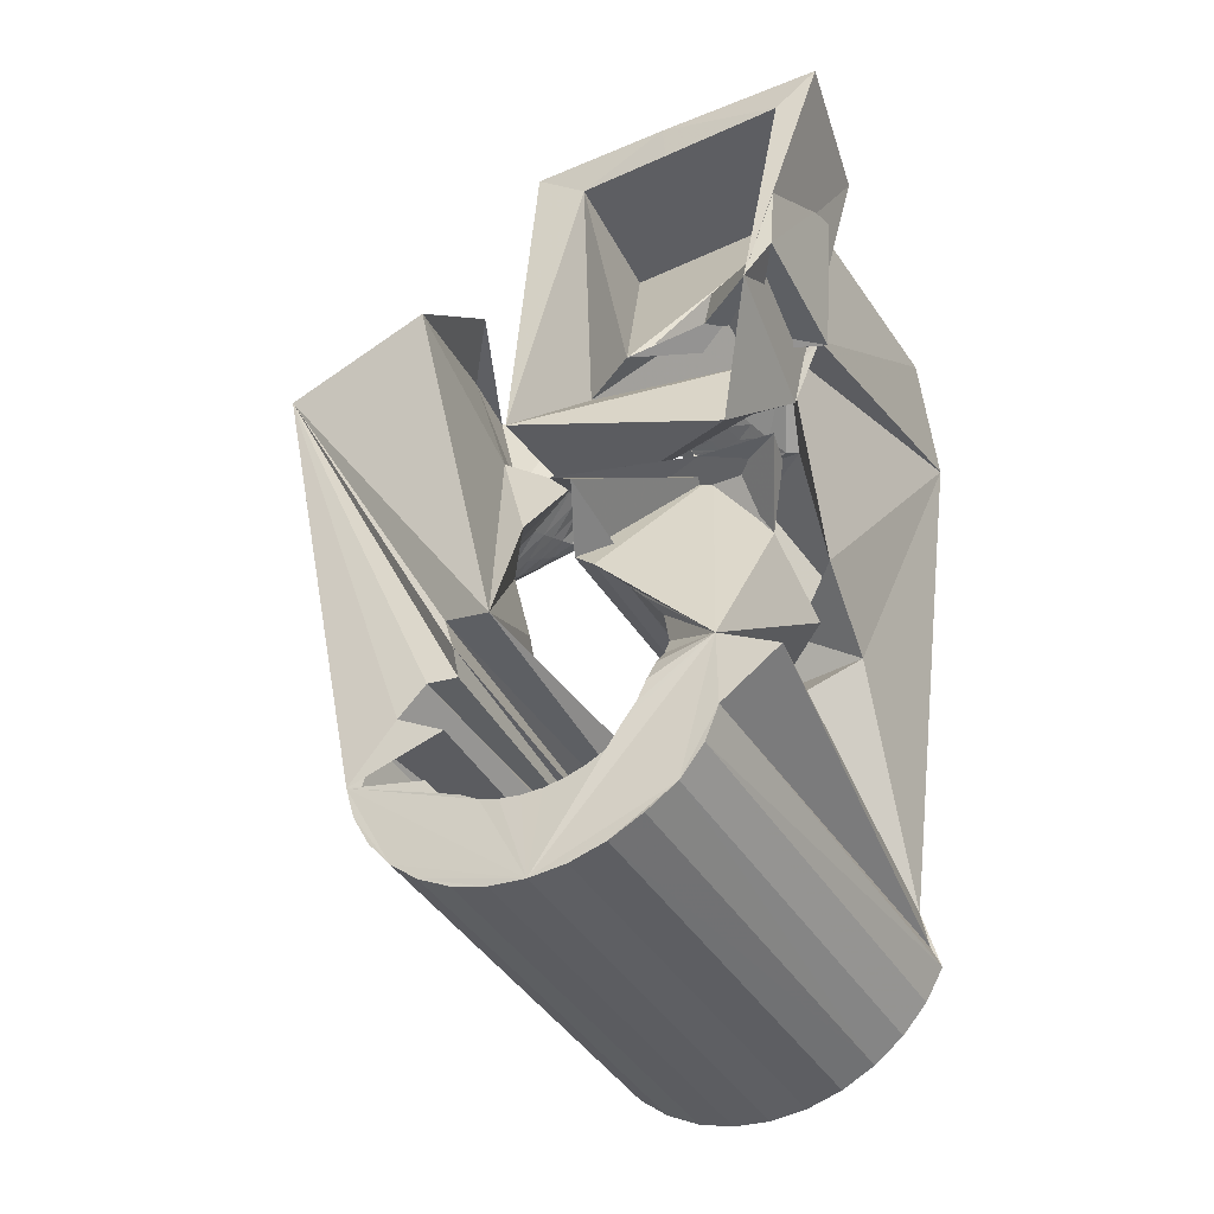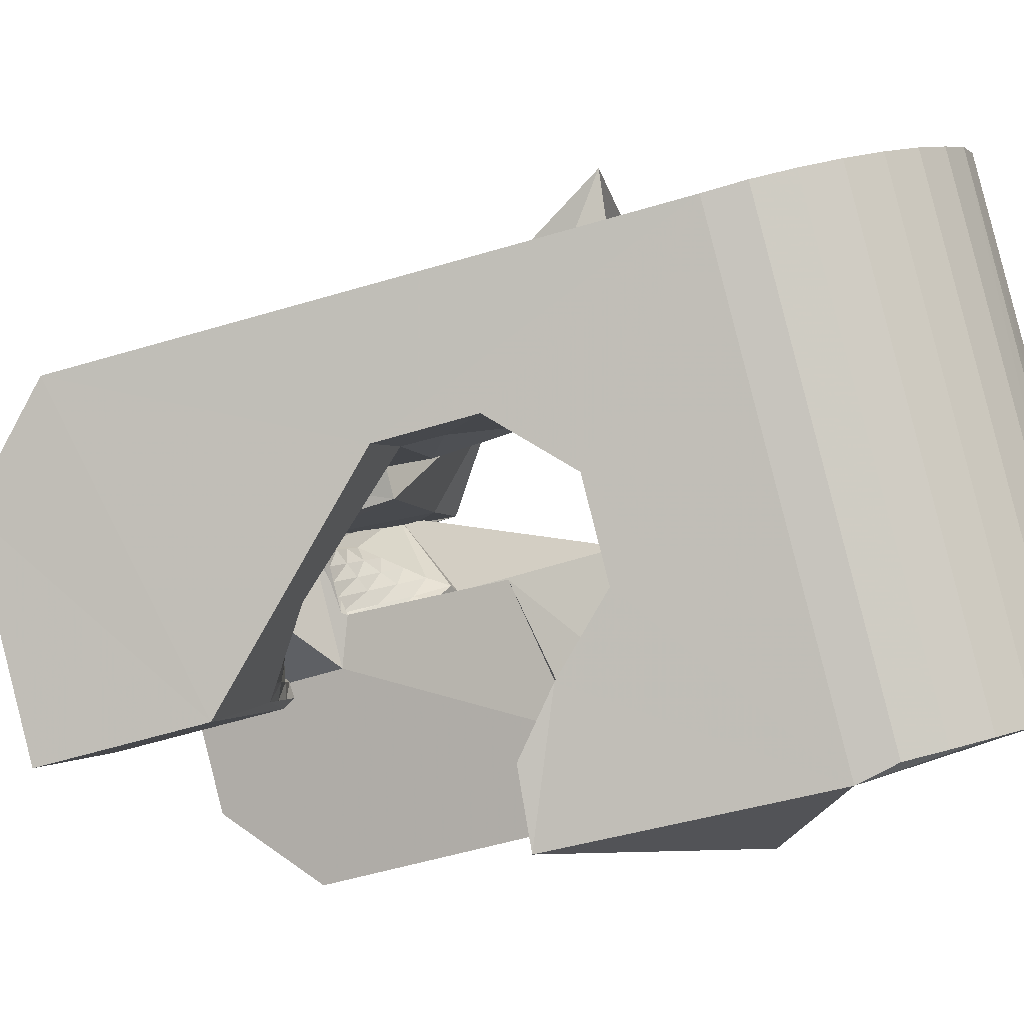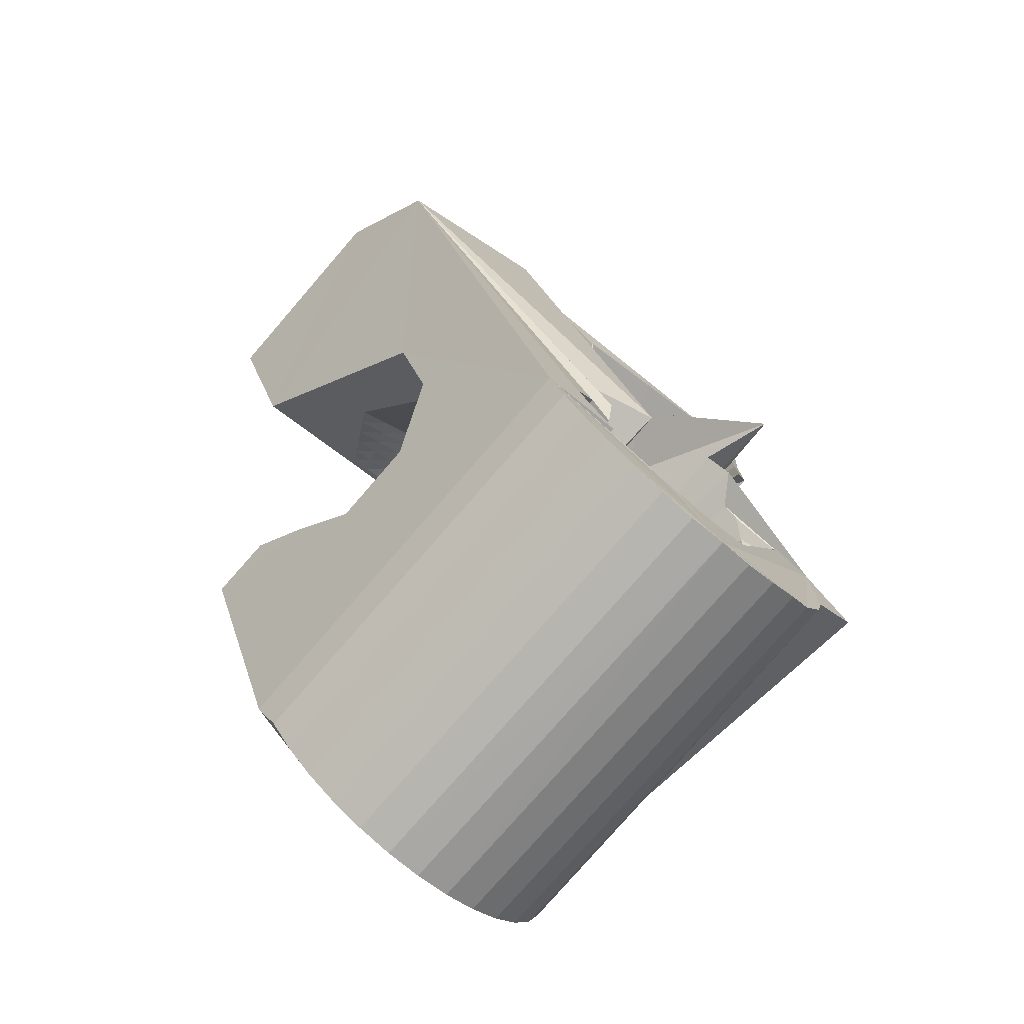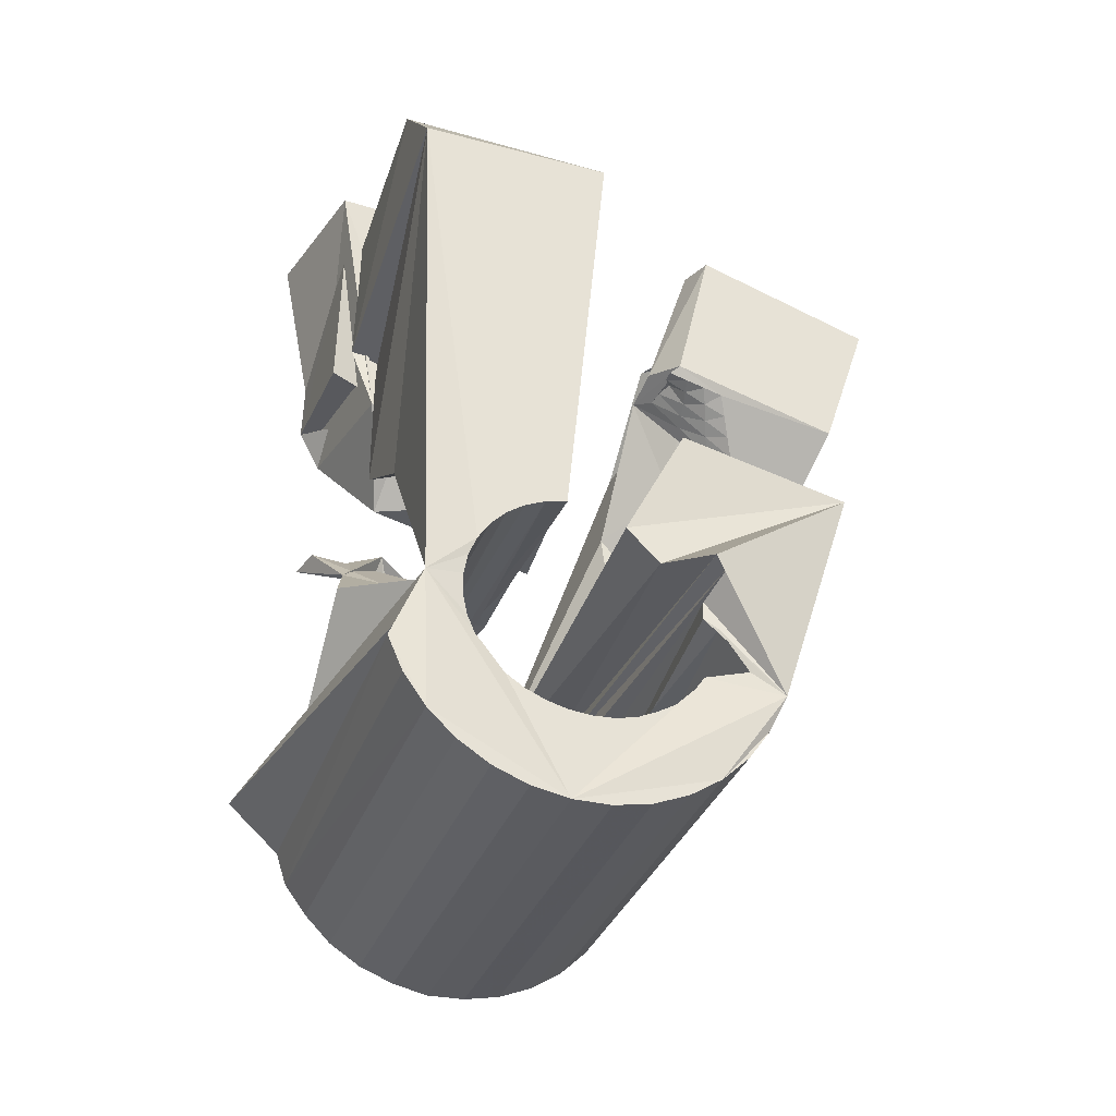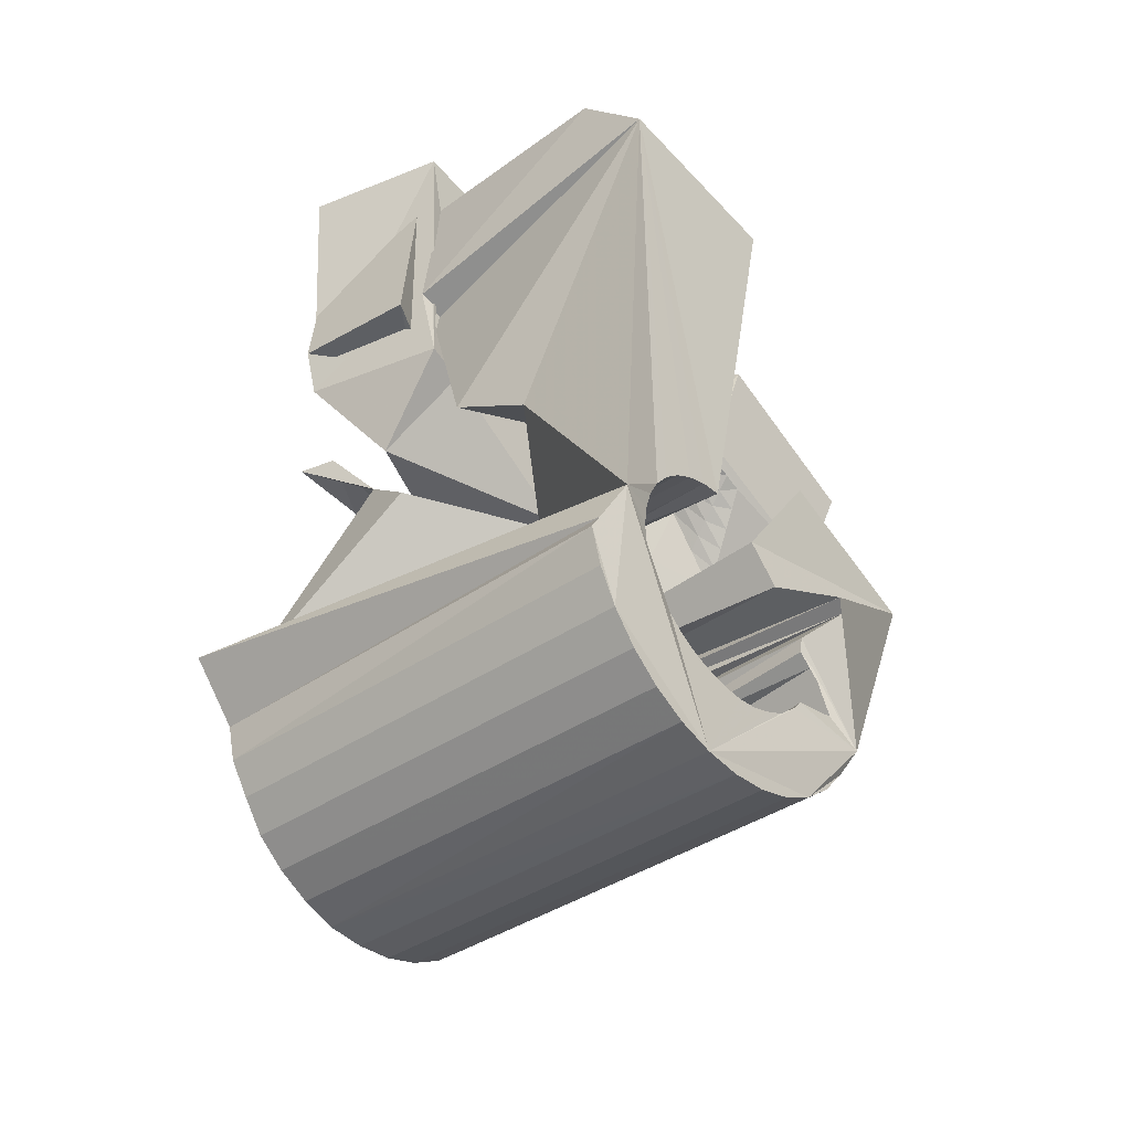
<metadata>
{"format":"obj","ext":"obj","renderer":"f3d","projection":"perspective","resolution":1024,"background":"white","views":[{"elev":-32.0,"azim":-166.5,"up":"+Z"},{"elev":-14.2,"azim":118.2,"up":"+Y"},{"elev":-67.1,"azim":123.0,"up":"+Z"},{"elev":-41.7,"azim":-34.4,"up":"+Z"},{"elev":-51.0,"azim":-65.8,"up":"+Z"}]}
</metadata>
<code>
v -0.05573 -0.03737 0.04652
v -0.04665 -0.02893 -0.04881
v -0.04722 0.01028 0.07948
v -0.05362 -0.0256 0.0632
v -0.04842 -0.02527 -0.05697
v -0.0358 0.01346 0.02972
v -0.05022 -0.02442 -0.06099
v -0.03931 0.005874 0.00155
v -0.04215 -0.008598 -0.009749
v -0.04716 -0.02443 -0.06694
v -0.04566 0.03741 0.08299
v -0.02506 -0.003928 -0.02136
v -0.04381 0.01469 0.07249
v -0.03235 0.04137 0.03645
v -0.0426 0.01759 0.03791
v -0.04297 -0.02486 -0.07219
v -0.04208 0.01076 0.06839
v -0.035 0.01444 0.04016
v -0.04074 0.01413 0.04187
v -0.03861 0.01613 -0.01688
v -0.03986 -0.02932 -0.04684
v -0.03955 -0.02887 -0.05063
v -0.03947 -0.02997 -0.04307
v -0.03842 0.03752 0.07572
v -0.03309 0.02515 -0.004441
v -0.0385 -0.02864 -0.05431
v -0.03836 -0.03078 -0.0395
v -0.03792 -0.02565 -0.07656
v -0.03708 0.04084 0.04288
v -0.03678 -0.02864 -0.05774
v -0.03612 0.03247 0.004444
v -0.03658 -0.03174 -0.03624
v -0.03971 -0.033 0.01145
v -0.03589 0.03923 0.005123
v -0.03424 0.000463 0.02838
v -0.03447 -0.02885 -0.06079
v -0.03423 -0.0328 -0.0334
v -0.03045 -0.009956 -0.0031
v -0.02373 0.02758 0.006538
v -0.03219 -0.02678 -0.07988
v -0.03189 0.000951 0.02839
v -0.02773 0.05055 -0.03761
v -0.03164 -0.02928 -0.06334
v -0.03135 -0.03393 -0.03113
v -0.03805 0.05298 -0.04224
v -0.02913 0.001997 0.03134
v -0.02817 0.0515 -0.05022
v -0.0284 -0.02991 -0.0653
v -0.0282 0.01241 0.02941
v -0.02805 -0.03509 -0.02945
v -0.02711 -0.002708 0.02902
v -0.02711 0.01045 0.04111
v -0.02688 0.02133 -0.006247
v -0.02631 0.003373 0.03395
v -0.02598 -0.02821 -0.08205
v -0.02594 0.05141 -0.05618
v -0.02592 0.009517 0.04096
v -0.0256 -0.001686 0.03157
v -0.0253 -0.01115 0.0266
v -0.02491 -0.03069 -0.06668
v -0.02449 -0.0362 -0.02854
v -0.02453 -0.008763 0.06629
v -0.02442 0.005847 0.06825
v -0.02353 -0.04711 0.04634
v -0.0235 2.9e-05 0.03343
v -0.02349 0.004749 0.03657
v -0.02334 0.003994 0.07917
v -0.0228 0.03497 0.00581
v -0.02595 0.02789 0.01745
v -0.02188 0.05057 -0.0615
v -0.02236 0.02445 0.04112
v -0.02142 0.01695 0.08096
v -0.0214 0.001745 0.03529
v -0.02127 -0.03159 -0.06751
v -0.02942 0.0192 0.03477
v -0.02099 0.02116 0.07411
v -0.02067 0.006124 0.03919
v -0.02045 -0.005851 0.03313
v -0.02424 0.02722 0.0452
v -0.01953 -0.02988 -0.08297
v -0.01941 -0.03518 0.06291
v -0.01929 0.003461 0.03714
v -0.01926 -0.003994 0.03442
v -0.01879 -0.01853 -0.01089
v -0.01888 0.04524 -0.03679
v -0.01802 -0.01935 0.00217
v -0.01532 -0.00351 0.008988
v -0.01811 0.04779 -0.03973
v -0.01918 0.04281 -0.03331
v -0.01787 -0.001938 0.03552
v -0.01757 -0.03259 -0.06774
v -0.01698 0.04936 -0.04342
v -0.01719 0.005177 0.039
v -0.01835 0.04282 -0.02853
v -0.01713 0.03028 0.07544
v -0.01671 0.05019 -0.0658
v -0.01648 0.000118 0.03662
v -0.01641 0.02904 0.08272
v -0.016 -0.006379 -0.02056
v -0.01538 0.04933 -0.04702
v -0.01543 0.04393 -0.02548
v -0.01512 -0.01462 0.0383
v -0.0151 0.002174 0.03772
v -0.01476 -0.01855 0.06527
v -0.01391 -0.03367 -0.06738
v -0.01371 0.004229 0.03882
v -0.01371 -0.006481 0.0366
v -0.01312 0.04896 -0.05012
v -0.01308 -0.03174 -0.08262
v -0.01303 0.04296 -0.02266
v -0.01291 -0.006301 0.03727
v -0.01224 -0.003905 0.03761
v -0.01177 0.008746 -0.01842
v -0.01157 -0.00151 0.03795
v -0.01098 0.04906 -0.06913
v -0.0109 0.000887 0.03829
v -0.01381 -0.03795 -0.0301
v -0.01043 0.04656 -0.05259
v -0.01038 -0.0348 -0.06639
v -0.01023 0.003281 0.03863
v -0.008392 0.0469 -0.0204
v -0.009892 0.004249 0.03998
v -0.00988 0.004108 0.04095
v -0.009517 0.000181 0.06792
v -0.0095 0.005654 0.04018
v -0.009125 0.001586 0.06812
v -0.008101 -0.03952 -0.03639
v -0.007192 0.04593 -0.05455
v -0.007159 -0.03594 -0.06464
v -0.004741 0.04474 -0.01723
v -0.006857 -0.03371 -0.081
v -0.006378 0.02431 0.003133
v -0.006706 -0.04543 -0.0112
v -0.007997 0.02197 0.03817
v -0.005778 0.001095 0.07182
v -0.00477 0.04763 -0.07129
v -0.003952 -0.04918 -0.03932
v -0.004134 -0.03709 -0.06254
v -0.003698 0.04515 -0.05593
v -0.007118 0.05693 -0.01104
v 0.00166 0.03713 0.004049
v -0.003021 -0.008447 0.04344
v -0.001749 -0.03855 -0.0165
v -0.002749 -0.01139 0.06366
v -0.001119 -0.04869 -0.0401
v -0.001262 -0.03849 -0.05907
v 0.001824 -0.01258 -0.02522
v -0.001094 -0.03572 -0.07818
v -0.000632 -0.04091 -0.04221
v 0.000208 -0.0392 -0.0565
v -6.1e-05 0.04425 -0.05675
v -0.000468 -0.04044 -0.04534
v 0.007586 -0.04188 -0.05383
v 0.003113 0.006191 0.01848
v 0.000328 0.01404 0.03616
v 0.001941 -0.04141 -0.04707
v -0.000773 0.02453 0.07545
v 0.001668 -0.002969 0.07896
v 0.001648 0.04616 -0.07226
v 0.01047 0.002966 -0.02315
v 0.003637 0.04325 -0.05698
v 0.003999 -0.0377 -0.07426
v 0.007303 0.04217 -0.05662
v 0.01138 0.01183 -0.009769
v 0.01129 0.02995 0.02127
v 0.009397 -0.02541 0.03329
v 0.008131 0.0441 -0.07186
v 0.008232 -0.0237 0.03223
v 0.008233 -0.03958 -0.06939
v 0.008495 0.02135 0.08244
v 0.008946 -0.02142 0.03268
v 0.007666 -0.01774 0.03624
v 0.01101 -0.0197 0.0338
v 0.01074 -0.01674 0.03377
v 0.01009 0.04067 -0.02262
v 0.01541 0.007778 0.004828
v 0.0108 0.04094 -0.05564
v 0.01091 -0.01412 0.03359
v 0.01145 -0.04128 -0.06373
v 0.00949 -0.01006 0.03561
v 0.01165 -0.02455 0.03142
v 0.01406 0.007899 0.01526
v 0.01289 -0.02225 0.03088
v 0.01335 -0.03033 0.06047
v 0.01311 -0.04417 -0.0578
v 0.01918 0.03445 -0.01921
v 0.01404 0.03988 -0.05391
v 0.01414 -0.01989 0.0303
v 0.01435 0.04213 -0.07024
v 0.01312 -0.02369 0.06193
v 0.02077 -0.002482 0.03697
v 0.01507 -0.02539 0.03062
v 0.0153 -0.01751 0.02959
v 0.01532 -0.02672 -0.02108
v 0.01652 -0.01516 0.02898
v 0.01684 -0.02309 0.02906
v 0.01725 0.03604 -0.02526
v 0.01784 0.03828 -0.05253
v 0.01774 -0.01282 0.02837
v 0.0185 -0.02623 0.02982
v 0.0186 -0.0208 0.0275
v 0.01656 0.0348 -0.0302
v 0.02061 0.03705 -0.04923
v 0.02864 -0.009043 0.06141
v 0.02012 0.04012 -0.06742
v 0.02037 -0.0185 0.02594
v 0.02047 -0.006362 0.02037
v 0.02081 -0.02399 0.02731
v 0.02182 0.03444 -0.03047
v 0.03208 0.0336 -0.04745
v 0.02102 -0.01271 0.03825
v 0.02657 0.03412 -0.03612
v 0.03006 0.03324 -0.03977
v 0.02213 -0.01621 0.02438
v 0.01814 0.03627 -0.04032
v 0.02312 -0.02174 0.0248
v 0.02312 0.005007 0.06552
v 0.02326 -0.05171 -0.01542
v 0.02389 -0.01391 0.02282
v 0.02885 0.0247 0.05261
v 0.02477 0.008012 -0.002467
v 0.02521 0.03814 -0.0635
v 0.02543 -0.0195 0.02228
v 0.02661 -0.02 0.05941
v 0.02667 -0.03982 -0.01488
v 0.02706 0.006537 0.003412
v 0.02708 -0.02933 -0.02084
v 0.02754 -0.01731 -0.02946
v 0.02774 -0.01725 0.01977
v 0.02944 0.03626 -0.05863
v 0.03005 -0.01501 0.01726
v 0.03177 -0.002174 -0.02729
v 0.03266 0.03456 -0.05297
v 0.03472 0.03299 -0.04677
v 0.03726 0.006298 -0.01502
v 0.03941 -0.03278 0.02588
v 0.04079 0.003153 0.000188
v 0.04534 -0.03806 0.05145
v 0.05524 -0.002694 0.05647
v 0.05617 0.01501 0.04448
f 166 236 238
f 166 238 184
f 164 235 221
f 235 237 221
f 237 226 221
f 226 176 221
f 176 164 221
f 160 232 164
f 232 235 164
f 160 147 228
f 160 228 232
f 172 190 211
f 190 224 211
f 211 191 172
f 211 224 204
f 211 204 191
f 20 113 53
f 113 132 53
f 132 31 53
f 31 25 53
f 25 20 53
f 99 113 12
f 113 20 12
f 99 12 84
f 12 9 84
f 84 9 38
f 9 8 38
f 8 33 38
f 33 86 38
f 86 84 38
f 123 124 142
f 124 144 142
f 142 102 123
f 142 144 104
f 142 104 102
f 104 144 124
f 122 120 106
f 122 106 93
f 35 33 8
f 35 8 18
f 41 35 18
f 46 41 18
f 54 46 18
f 66 54 18
f 77 66 18
f 122 93 77
f 18 122 77
f 86 33 87
f 33 35 59
f 35 51 59
f 51 78 59
f 78 107 59
f 107 87 59
f 87 33 59
f 103 106 116
f 106 120 116
f 103 82 93
f 103 93 106
f 82 66 77
f 82 77 93
f 97 103 114
f 103 116 114
f 97 73 82
f 97 82 103
f 82 73 66
f 73 54 66
f 90 97 112
f 97 114 112
f 90 65 73
f 90 73 97
f 73 65 54
f 65 46 54
f 83 90 111
f 90 112 111
f 83 58 65
f 83 65 90
f 65 58 46
f 58 41 46
f 83 111 107
f 83 107 78
f 58 83 78
f 58 78 51
f 58 51 41
f 51 35 41
f 166 168 181
f 166 181 192
f 231 226 237
f 231 237 236
f 229 231 236
f 223 229 236
f 216 223 236
f 208 216 236
f 200 208 236
f 166 192 200
f 236 166 200
f 176 226 182
f 226 231 207
f 231 219 207
f 219 199 207
f 199 180 207
f 180 182 207
f 182 226 207
f 183 181 171
f 181 168 171
f 183 196 192
f 183 192 181
f 196 208 200
f 196 200 192
f 188 183 173
f 183 171 173
f 188 201 196
f 188 196 183
f 196 201 208
f 201 216 208
f 193 188 174
f 188 173 174
f 193 206 201
f 193 201 188
f 201 206 216
f 206 223 216
f 195 193 178
f 193 174 178
f 195 214 206
f 195 206 193
f 206 214 223
f 214 229 223
f 195 178 180
f 195 180 199
f 214 195 199
f 214 199 219
f 214 219 229
f 219 231 229
f 19 52 57
f 52 125 57
f 125 122 57
f 122 18 57
f 18 19 57
f 171 168 166
f 117 133 143
f 204 217 220
f 117 143 147
f 191 204 220
f 191 220 175
f 173 171 166
f 174 173 166
f 178 174 166
f 180 178 166
f 184 190 172
f 166 184 172
f 180 166 172
f 180 172 191
f 182 180 191
f 117 147 160
f 182 191 175
f 176 182 175
f 164 176 175
f 160 164 175
f 175 117 160
f 227 225 218
f 227 218 185
f 228 227 185
f 239 238 236
f 232 228 185
f 240 239 236
f 240 236 237
f 232 185 234
f 235 232 234
f 234 240 237
f 237 235 234
f 161 151 91
f 151 74 91
f 91 105 163
f 91 163 161
f 105 119 177
f 105 177 163
f 119 129 187
f 119 187 177
f 129 138 198
f 129 198 187
f 138 146 203
f 138 203 198
f 146 150 210
f 146 210 203
f 150 153 210
f 153 213 210
f 153 156 213
f 156 215 213
f 156 152 212
f 156 212 215
f 152 149 212
f 149 209 212
f 149 145 209
f 145 202 209
f 145 137 197
f 145 197 202
f 137 127 186
f 137 186 197
f 127 117 175
f 127 175 186
f 130 140 50
f 140 61 50
f 50 44 121
f 50 121 130
f 44 37 110
f 44 110 121
f 37 32 101
f 37 101 110
f 32 27 94
f 32 94 101
f 27 23 94
f 23 89 94
f 23 21 89
f 21 85 89
f 21 22 88
f 21 88 85
f 22 26 92
f 22 92 88
f 26 30 100
f 26 100 92
f 30 36 108
f 30 108 100
f 36 43 108
f 43 118 108
f 43 48 118
f 48 128 118
f 48 60 139
f 48 139 128
f 60 74 139
f 74 151 139
f 233 234 185
f 233 185 179
f 179 169 233
f 169 230 233
f 169 162 222
f 169 222 230
f 162 148 205
f 162 205 222
f 148 131 189
f 148 189 205
f 131 109 167
f 131 167 189
f 109 80 159
f 109 159 167
f 80 55 159
f 55 136 159
f 55 40 115
f 55 115 136
f 40 28 115
f 28 96 115
f 28 16 70
f 28 70 96
f 16 10 56
f 16 56 70
f 10 7 56
f 7 47 56
f 7 5 47
f 5 45 47
f 5 2 45
f 2 42 45
f 132 141 68
f 141 39 68
f 39 34 68
f 34 31 68
f 31 132 68
f 39 141 140
f 175 220 240
f 159 136 115
f 205 189 167
f 47 45 42
f 70 56 47
f 70 47 42
f 233 230 222
f 115 96 70
f 159 115 70
f 159 70 42
f 205 167 159
f 234 233 222
f 222 205 159
f 234 222 159
f 39 140 130
f 39 130 121
f 42 39 121
f 42 121 110
f 42 110 101
f 42 101 94
f 42 94 89
f 42 89 85
f 42 85 88
f 42 88 92
f 42 92 100
f 42 100 108
f 159 42 108
f 159 108 118
f 159 118 128
f 159 128 139
f 159 139 151
f 159 151 161
f 159 161 163
f 159 163 177
f 234 159 177
f 234 177 187
f 234 187 198
f 234 198 203
f 234 203 210
f 234 210 213
f 234 213 215
f 234 215 212
f 240 234 212
f 186 175 240
f 197 186 240
f 202 197 240
f 209 202 240
f 212 209 240
f 225 227 194
f 227 228 194
f 228 147 194
f 147 143 194
f 143 225 194
f 218 225 133
f 225 143 133
f 49 52 19
f 17 63 67
f 6 49 19
f 17 67 3
f 6 19 17
f 17 3 6
f 67 63 126
f 125 52 49
f 158 67 126
f 125 49 154
f 126 125 154
f 126 154 158
f 170 98 72
f 98 11 72
f 11 3 72
f 3 67 72
f 67 158 72
f 158 170 72
f 29 79 75
f 29 75 14
f 98 95 24
f 11 98 24
f 24 29 14
f 14 11 24
f 157 95 98
f 75 79 155
f 157 98 170
f 165 75 155
f 165 155 157
f 170 165 157
f 135 13 76
f 13 24 76
f 24 95 76
f 95 157 76
f 157 135 76
f 134 15 13
f 13 135 134
f 13 15 29
f 13 29 24
f 15 134 71
f 134 155 71
f 155 79 71
f 79 29 71
f 29 15 71
f 134 135 157
f 134 157 155
f 165 170 154
f 170 158 154
f 14 75 69
f 75 165 69
f 165 154 69
f 154 49 69
f 49 6 69
f 6 14 69
f 11 14 3
f 14 6 3
f 224 190 184
f 217 204 224
f 224 184 238
f 239 217 224
f 224 238 239
f 4 81 62
f 81 104 62
f 104 124 62
f 124 126 62
f 126 63 62
f 63 17 62
f 17 4 62
f 218 133 117
f 61 64 1
f 40 55 80
f 109 131 148
f 2 5 7
f 7 10 16
f 2 7 16
f 162 169 179
f 16 28 40
f 16 40 80
f 2 16 80
f 80 109 148
f 162 179 185
f 80 148 162
f 80 162 185
f 218 117 127
f 218 127 137
f 185 218 137
f 185 137 145
f 185 145 149
f 185 149 152
f 185 152 156
f 185 156 153
f 185 153 150
f 185 150 146
f 80 185 146
f 80 146 138
f 80 138 129
f 80 129 119
f 80 119 105
f 80 105 91
f 80 91 74
f 80 74 60
f 80 60 48
f 80 48 43
f 2 80 43
f 2 43 36
f 2 36 30
f 2 30 26
f 2 26 22
f 2 22 21
f 2 21 23
f 2 23 27
f 1 2 27
f 50 61 1
f 44 50 1
f 37 44 1
f 32 37 1
f 27 32 1
f 116 120 122
f 140 141 132
f 104 81 64
f 140 132 113
f 102 104 64
f 102 64 61
f 114 116 122
f 112 114 122
f 111 112 122
f 107 111 122
f 126 124 123
f 125 126 123
f 122 125 123
f 107 122 123
f 107 123 102
f 87 107 102
f 140 113 99
f 87 102 61
f 86 87 61
f 84 86 61
f 99 84 61
f 61 140 99
f 25 31 34
f 4 17 19
f 1 4 19
f 25 34 39
f 25 39 42
f 20 25 42
f 12 20 42
f 12 42 2
f 9 12 2
f 9 2 1
f 1 19 18
f 1 18 8
f 1 8 9
f 240 220 239
f 220 217 239
f 81 4 64
f 4 1 64

</code>
